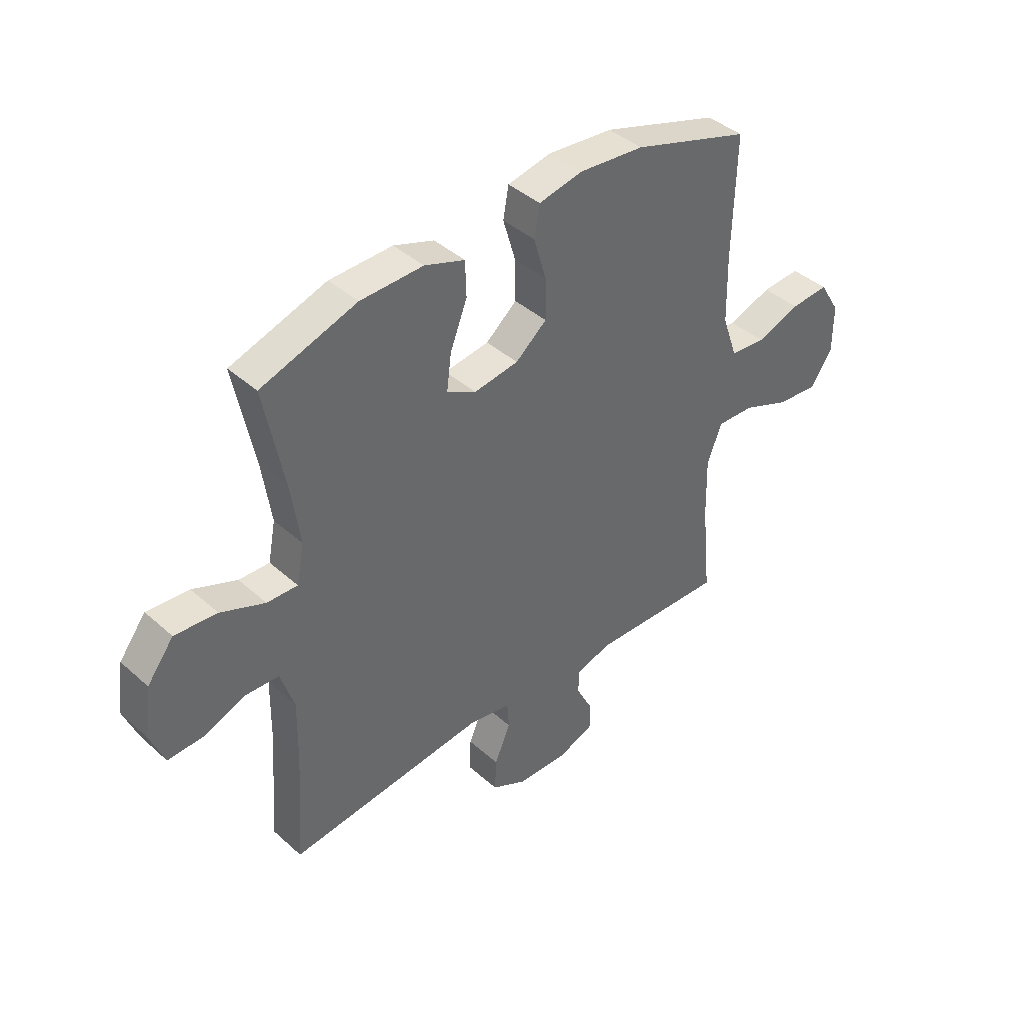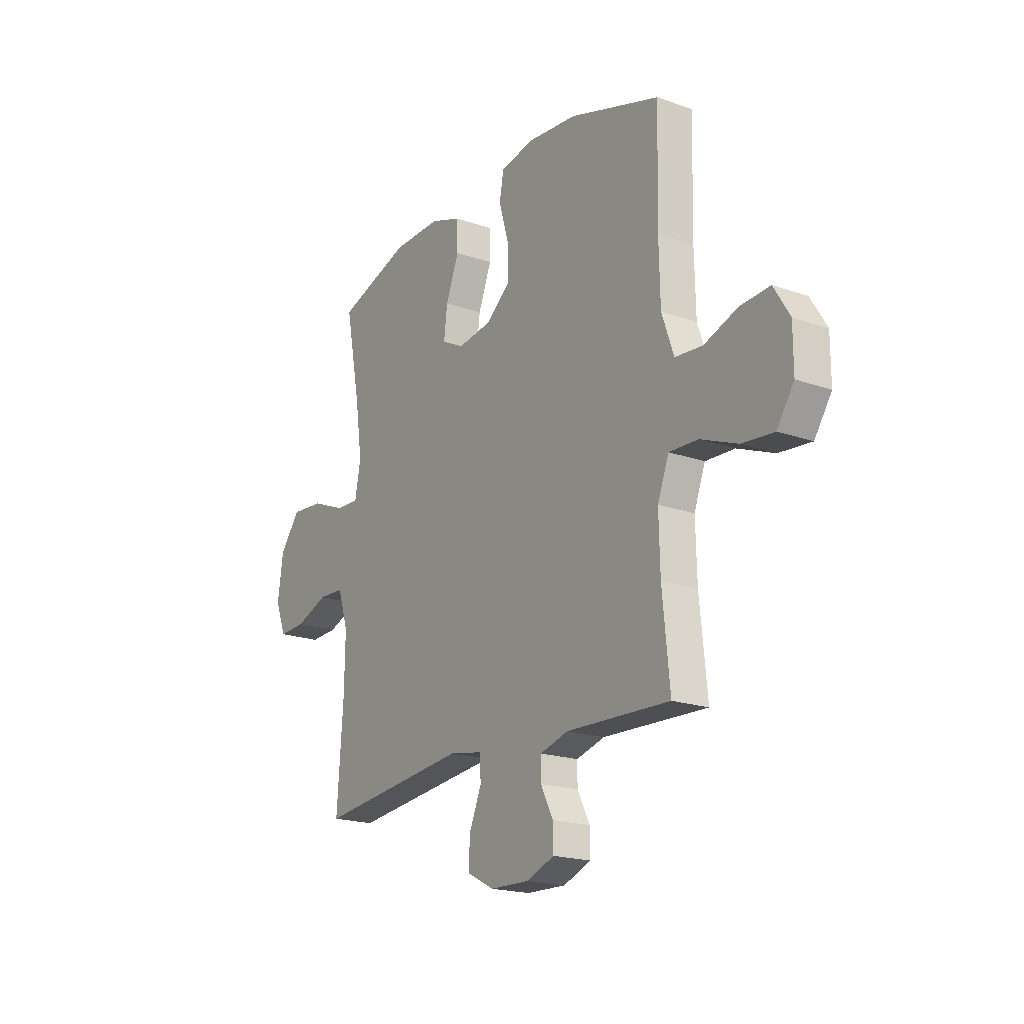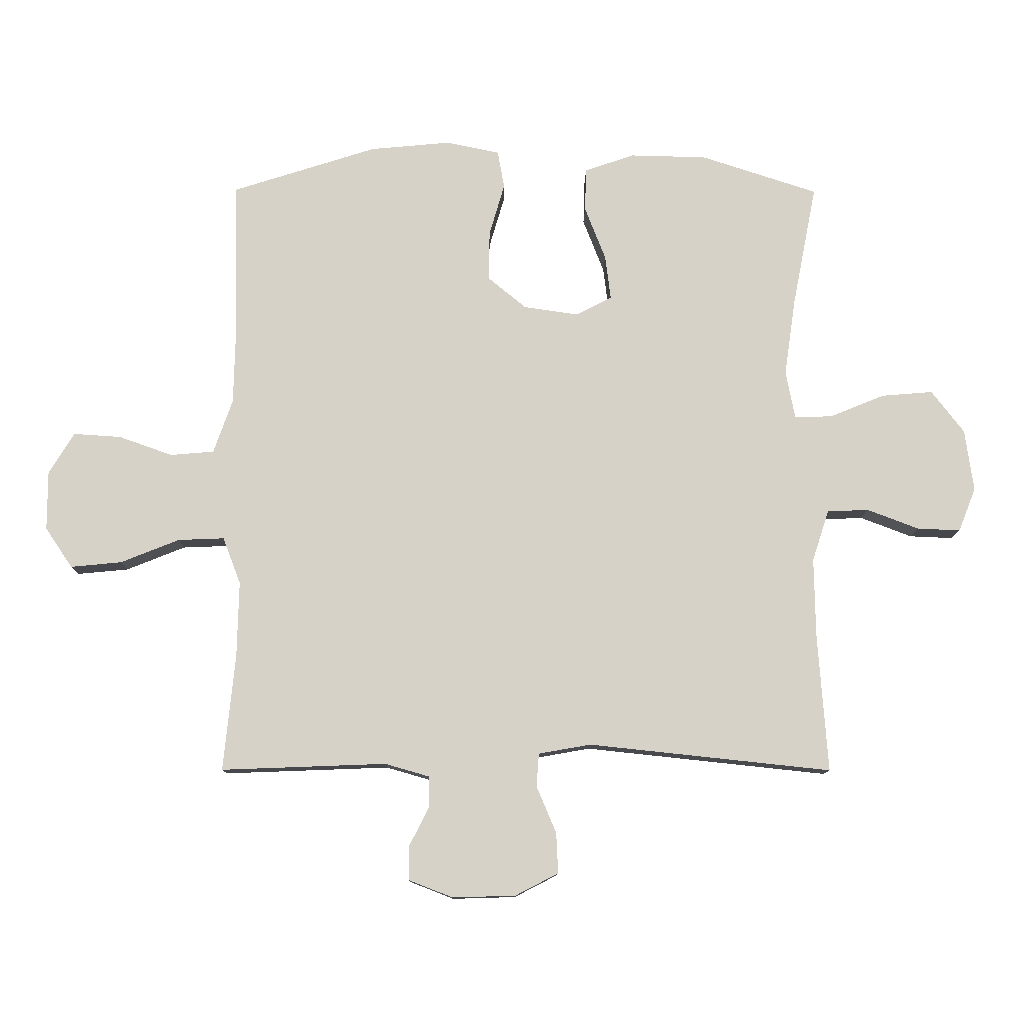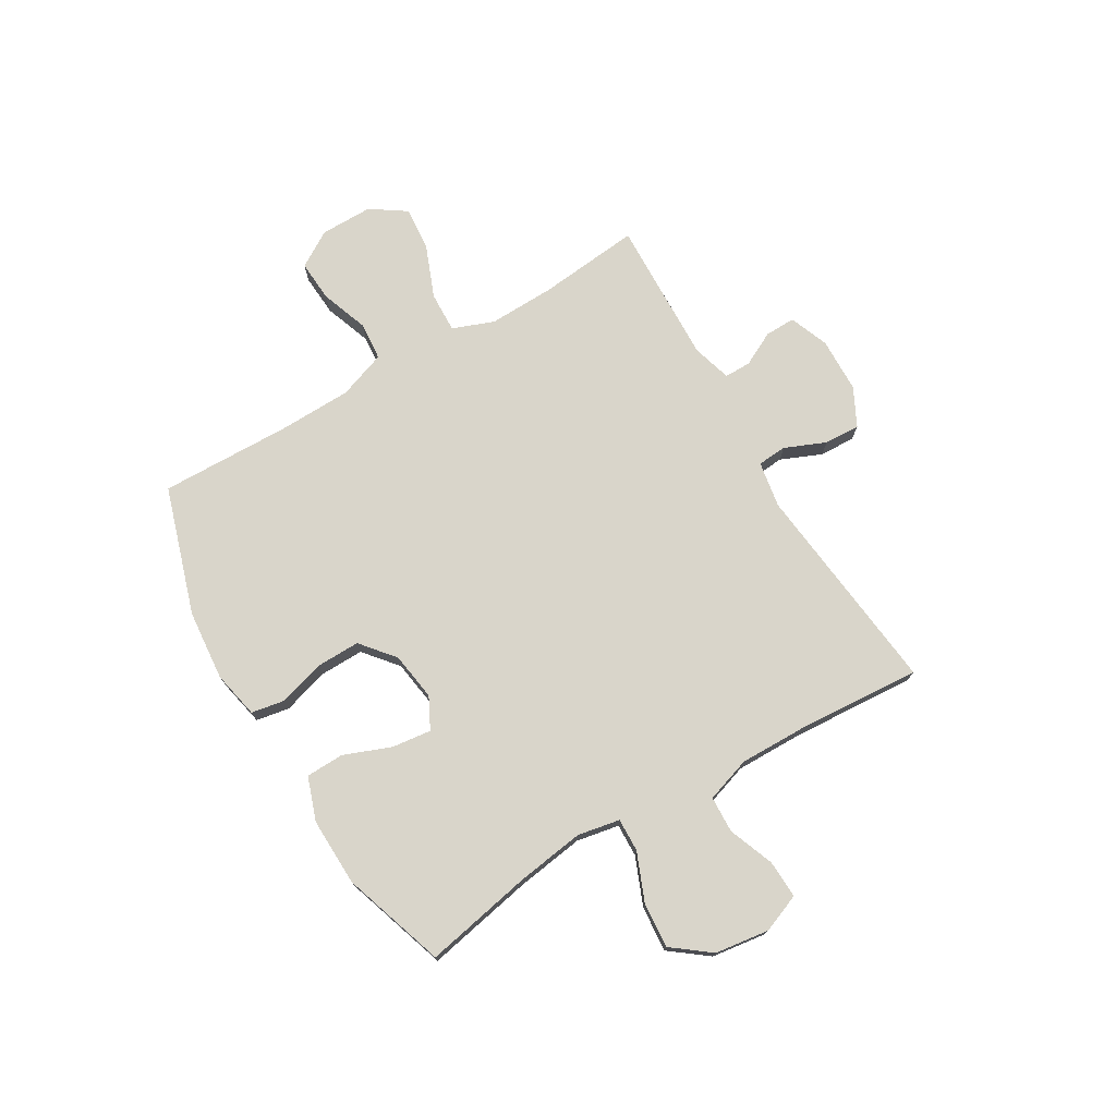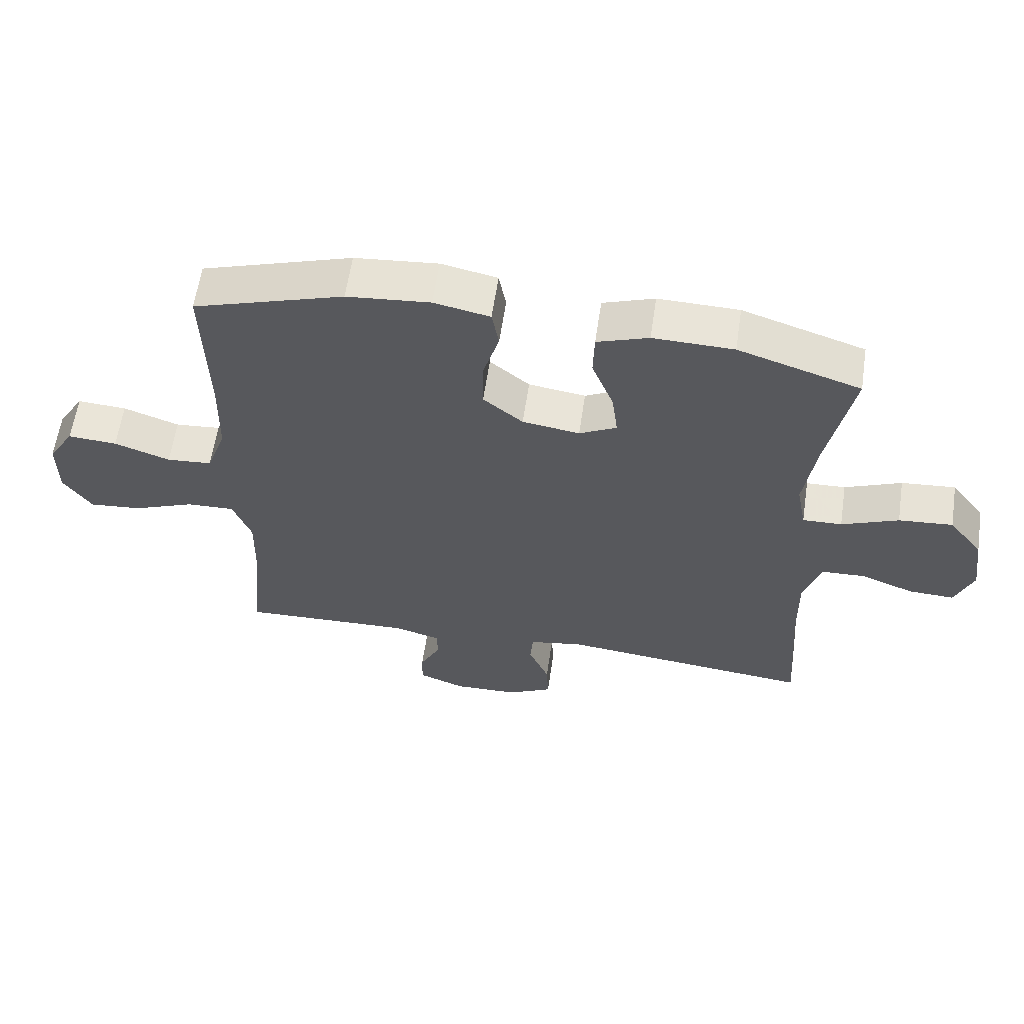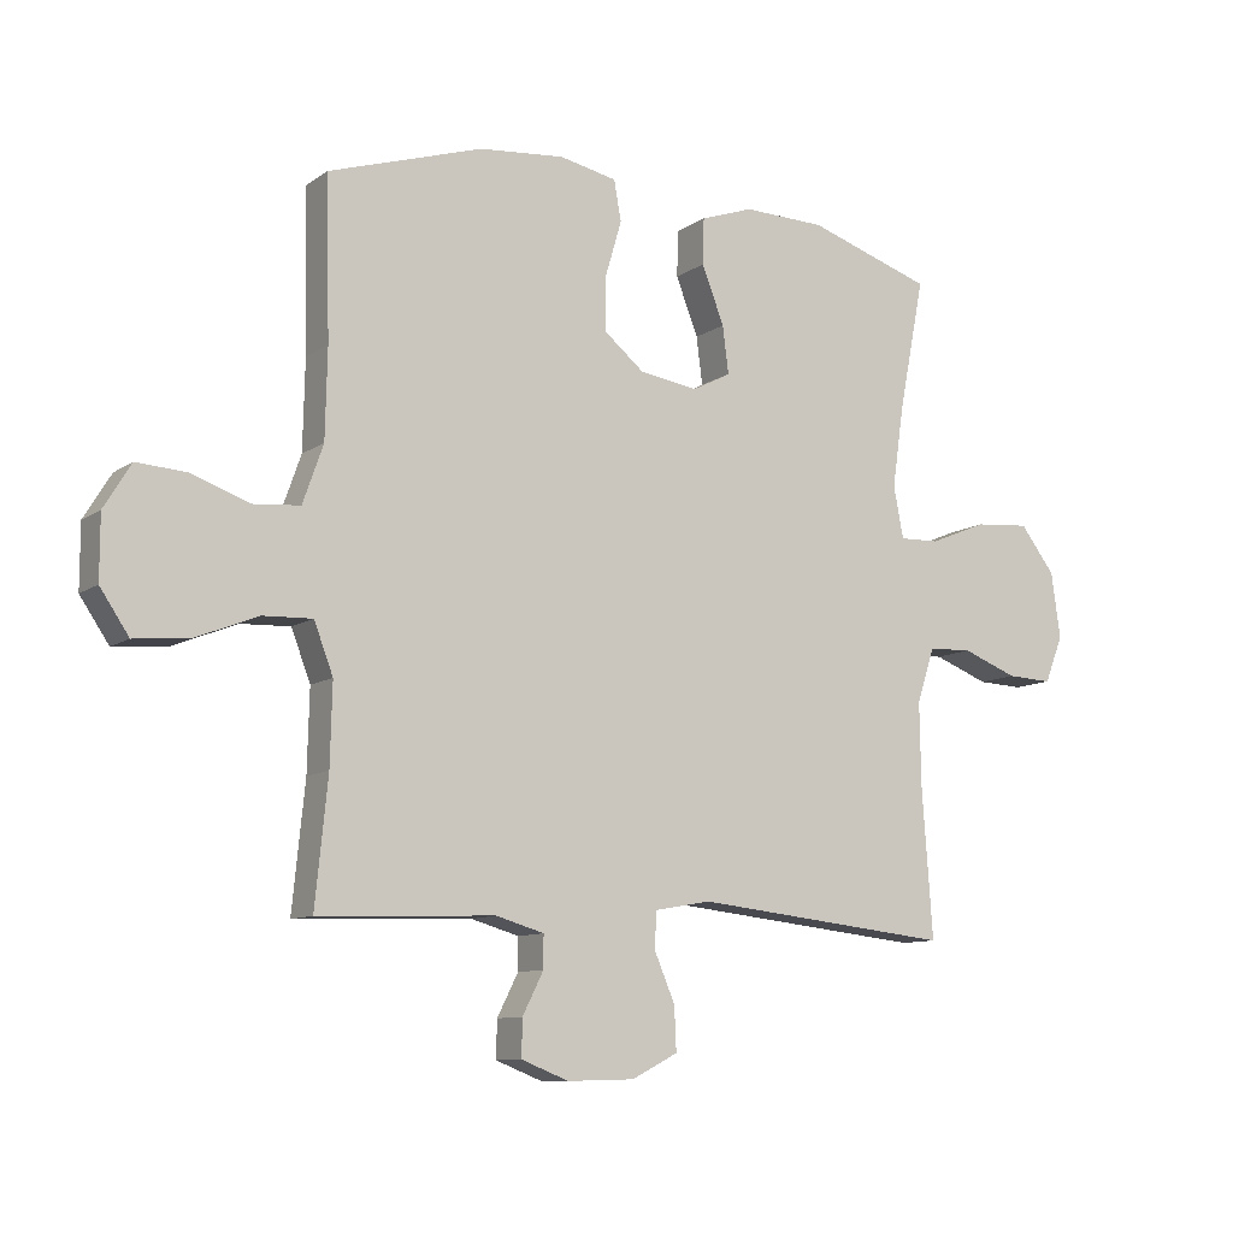
<metadata>
{"format":"obj","ext":"obj","renderer":"f3d","projection":"perspective","resolution":1024,"background":"white","views":[{"elev":41.1,"azim":137.2,"up":"+Z"},{"elev":-19.4,"azim":-123.4,"up":"+Z"},{"elev":-11.3,"azim":-0.6,"up":"+Z"},{"elev":74.4,"azim":59.3,"up":"+Y"},{"elev":60.4,"azim":8.4,"up":"+Z"},{"elev":-10.1,"azim":-31.3,"up":"+Z"}]}
</metadata>
<code>
v 0.5 0.07 0.5
v 0.461 0.07 0.301
v 0.443 0.07 0.176
v 0.458 0.07 0.098
v 0.519 0.07 0.1
v 0.607 0.07 0.136
v 0.691 0.07 0.143
v 0.744 0.07 0.074
v 0.758 0.07 -0.026
v 0.73 0.07 -0.097
v 0.66 0.07 -0.094
v 0.576 0.07 -0.062
v 0.509 0.07 -0.065
v 0.482 0.07 -0.148
v 0.484 0.07 -0.275
v 0.5 0.07 -0.5
v 0.106 0.07 -0.458
v 0.021 0.07 -0.473
v 0.017 0.07 -0.527
v 0.049 0.07 -0.602
v 0.052 0.07 -0.668
v -0.018 0.07 -0.704
v -0.12 0.07 -0.707
v -0.192 0.07 -0.679
v -0.191 0.07 -0.623
v -0.159 0.07 -0.56
v -0.159 0.07 -0.511
v -0.232 0.07 -0.49
v -0.5 0.07 -0.5
v -0.481 0.07 -0.311
v -0.478 0.07 -0.189
v -0.507 0.07 -0.113
v -0.582 0.07 -0.116
v -0.677 0.07 -0.154
v -0.76 0.07 -0.162
v -0.804 0.07 -0.097
v -0.804 0.07 -0.001
v -0.763 0.07 0.066
v -0.686 0.07 0.061
v -0.599 0.07 0.03
v -0.528 0.07 0.036
v -0.497 0.07 0.124
v -0.494 0.07 0.259
v -0.5 0.07 0.5
v -0.265 0.07 0.575
v -0.135 0.07 0.587
v -0.048 0.07 0.569
v -0.037 0.07 0.508
v -0.062 0.07 0.423
v -0.063 0.07 0.342
v -0.001 0.07 0.291
v 0.088 0.07 0.278
v 0.146 0.07 0.308
v 0.137 0.07 0.38
v 0.103 0.07 0.467
v 0.105 0.07 0.537
v 0.185 0.07 0.565
v 0.31 0.07 0.562
v 0.5 0 0.5
v 0.461 0 0.301
v 0.443 0 0.176
v 0.458 0 0.098
v 0.519 0 0.1
v 0.607 0 0.136
v 0.691 0 0.143
v 0.744 0 0.074
v 0.758 0 -0.026
v 0.73 0 -0.097
v 0.66 0 -0.094
v 0.576 0 -0.062
v 0.509 0 -0.065
v 0.482 0 -0.148
v 0.484 0 -0.275
v 0.5 0 -0.5
v 0.106 0 -0.458
v 0.021 0 -0.473
v 0.017 0 -0.527
v 0.049 0 -0.602
v 0.052 0 -0.668
v -0.018 0 -0.704
v -0.12 0 -0.707
v -0.192 0 -0.679
v -0.191 0 -0.623
v -0.159 0 -0.56
v -0.159 0 -0.511
v -0.232 0 -0.49
v -0.5 0 -0.5
v -0.481 0 -0.311
v -0.478 0 -0.189
v -0.507 0 -0.113
v -0.582 0 -0.116
v -0.677 0 -0.154
v -0.76 0 -0.162
v -0.804 0 -0.097
v -0.804 0 -0.001
v -0.763 0 0.066
v -0.686 0 0.061
v -0.599 0 0.03
v -0.528 0 0.036
v -0.497 0 0.124
v -0.494 0 0.259
v -0.5 0 0.5
v -0.265 0 0.575
v -0.135 0 0.587
v -0.048 0 0.569
v -0.037 0 0.508
v -0.062 0 0.423
v -0.063 0 0.342
v -0.001 0 0.291
v 0.088 0 0.278
v 0.146 0 0.308
v 0.137 0 0.38
v 0.103 0 0.467
v 0.105 0 0.537
v 0.185 0 0.565
v 0.31 0 0.562
f 58 1 2
f 57 58 2
f 56 57 2
f 55 56 2
f 54 55 2
f 53 54 2 3
f 52 53 3 4
f 51 52 4
f 47 48 49
f 46 47 49
f 45 46 49
f 44 45 49
f 43 44 49
f 42 43 49 50
f 41 42 50 51
f 38 39 40
f 37 38 40
f 36 37 40
f 35 36 40
f 34 35 40
f 33 34 40
f 32 33 40 41
f 41 51 4
f 32 41 4
f 31 32 4
f 28 29 30
f 31 4 5
f 30 31 5
f 28 30 5
f 27 28 5
f 24 25 26
f 23 24 26
f 22 23 26
f 21 22 26
f 20 21 26
f 19 20 26
f 18 19 26 27
f 15 16 17
f 14 15 17 18
f 18 27 5
f 14 18 5
f 13 14 5
f 10 11 12
f 9 10 12
f 9 12 13
f 8 9 13
f 7 8 13
f 6 7 13
f 5 6 13
f 60 59 116
f 60 116 115
f 60 115 114
f 60 114 113
f 60 113 112
f 61 60 112 111
f 62 61 111 110
f 62 110 109
f 107 106 105
f 107 105 104
f 107 104 103
f 107 103 102
f 107 102 101
f 108 107 101 100
f 109 108 100 99
f 98 97 96
f 98 96 95
f 98 95 94
f 98 94 93
f 98 93 92
f 98 92 91
f 99 98 91 90
f 62 109 99
f 62 99 90
f 62 90 89
f 88 87 86
f 63 62 89
f 63 89 88
f 63 88 86
f 63 86 85
f 84 83 82
f 84 82 81
f 84 81 80
f 84 80 79
f 84 79 78
f 84 78 77
f 85 84 77 76
f 75 74 73
f 76 75 73 72
f 63 85 76
f 63 76 72
f 63 72 71
f 70 69 68
f 70 68 67
f 71 70 67
f 71 67 66
f 71 66 65
f 71 65 64
f 71 64 63
f 1 59 60 2
f 2 60 61 3
f 3 61 62 4
f 4 62 63 5
f 5 63 64 6
f 6 64 65 7
f 7 65 66 8
f 8 66 67 9
f 9 67 68 10
f 10 68 69 11
f 11 69 70 12
f 12 70 71 13
f 13 71 72 14
f 14 72 73 15
f 15 73 74 16
f 16 74 75 17
f 17 75 76 18
f 18 76 77 19
f 19 77 78 20
f 20 78 79 21
f 21 79 80 22
f 22 80 81 23
f 23 81 82 24
f 24 82 83 25
f 25 83 84 26
f 26 84 85 27
f 27 85 86 28
f 28 86 87 29
f 29 87 88 30
f 30 88 89 31
f 31 89 90 32
f 32 90 91 33
f 33 91 92 34
f 34 92 93 35
f 35 93 94 36
f 36 94 95 37
f 37 95 96 38
f 38 96 97 39
f 39 97 98 40
f 40 98 99 41
f 41 99 100 42
f 42 100 101 43
f 43 101 102 44
f 44 102 103 45
f 45 103 104 46
f 46 104 105 47
f 47 105 106 48
f 48 106 107 49
f 49 107 108 50
f 50 108 109 51
f 51 109 110 52
f 52 110 111 53
f 53 111 112 54
f 54 112 113 55
f 55 113 114 56
f 56 114 115 57
f 57 115 116 58
f 58 116 59 1

</code>
